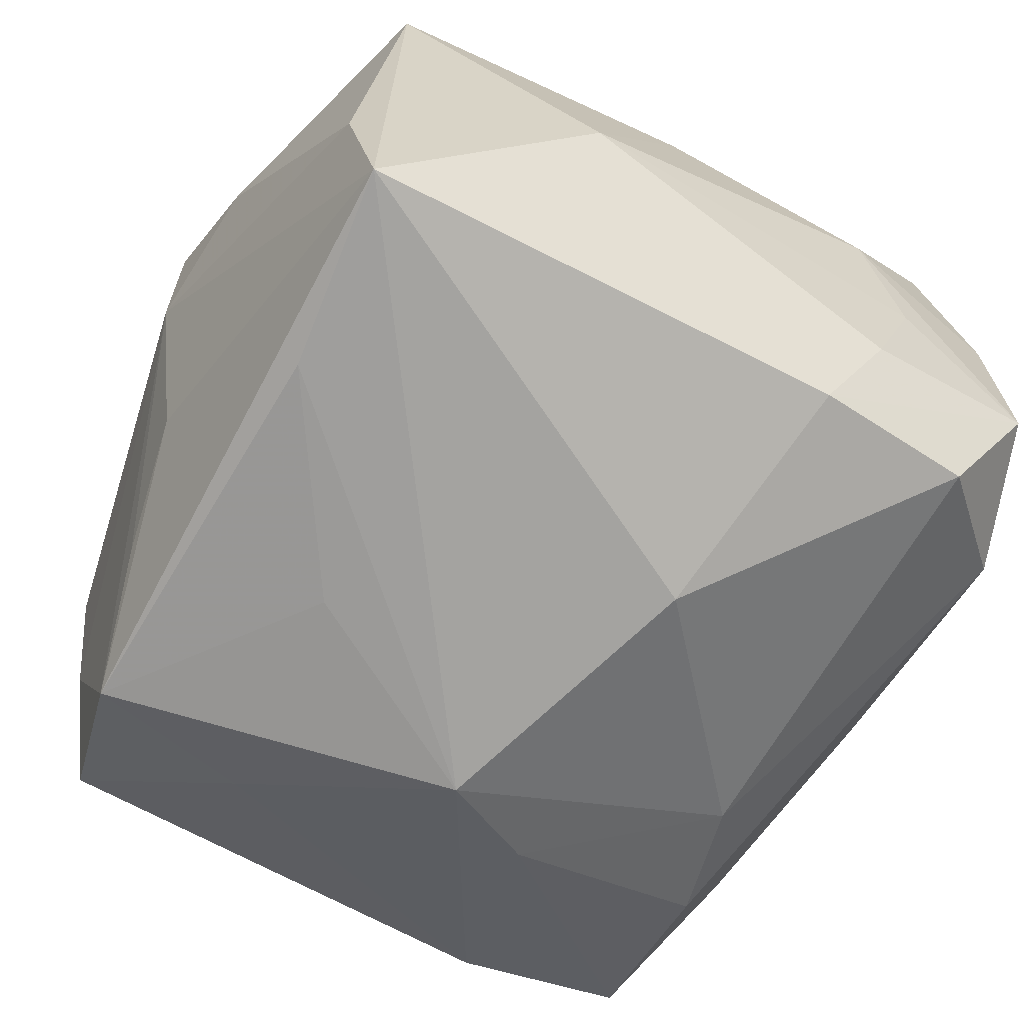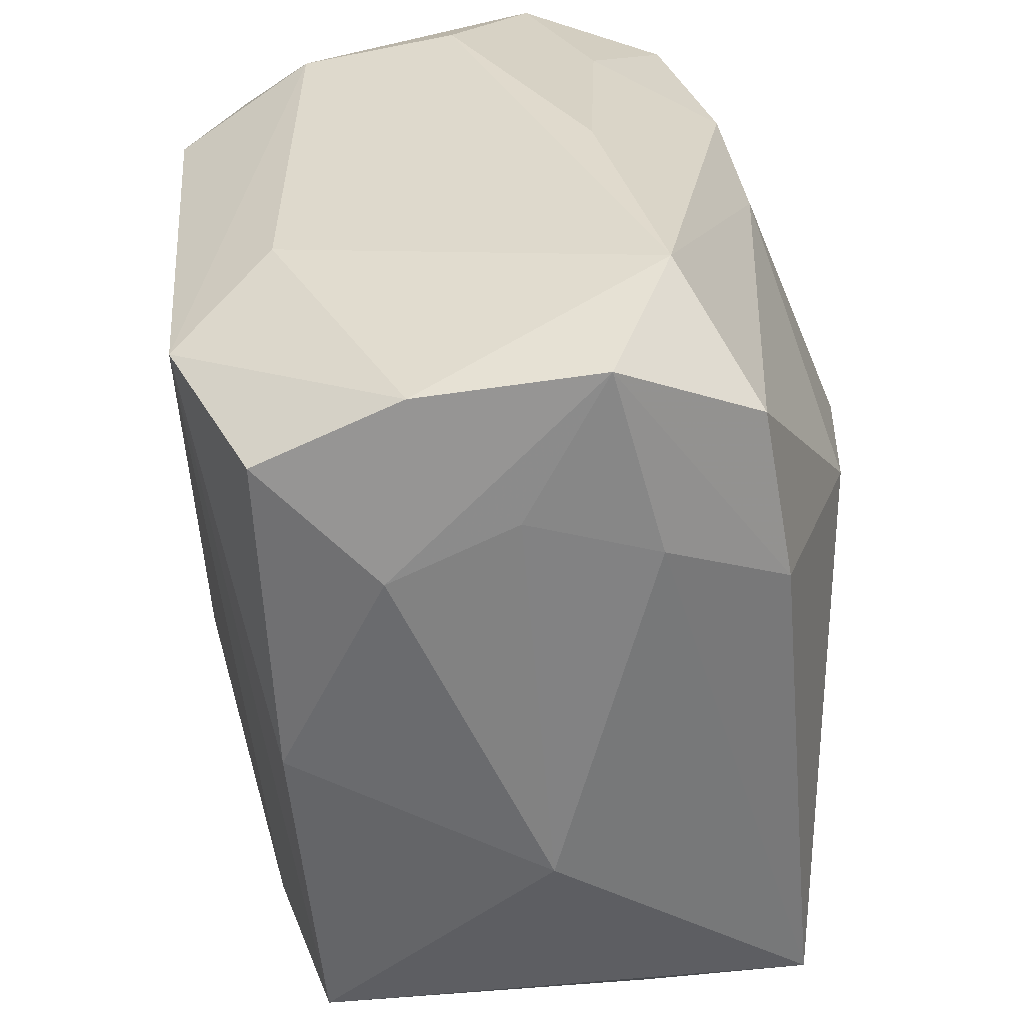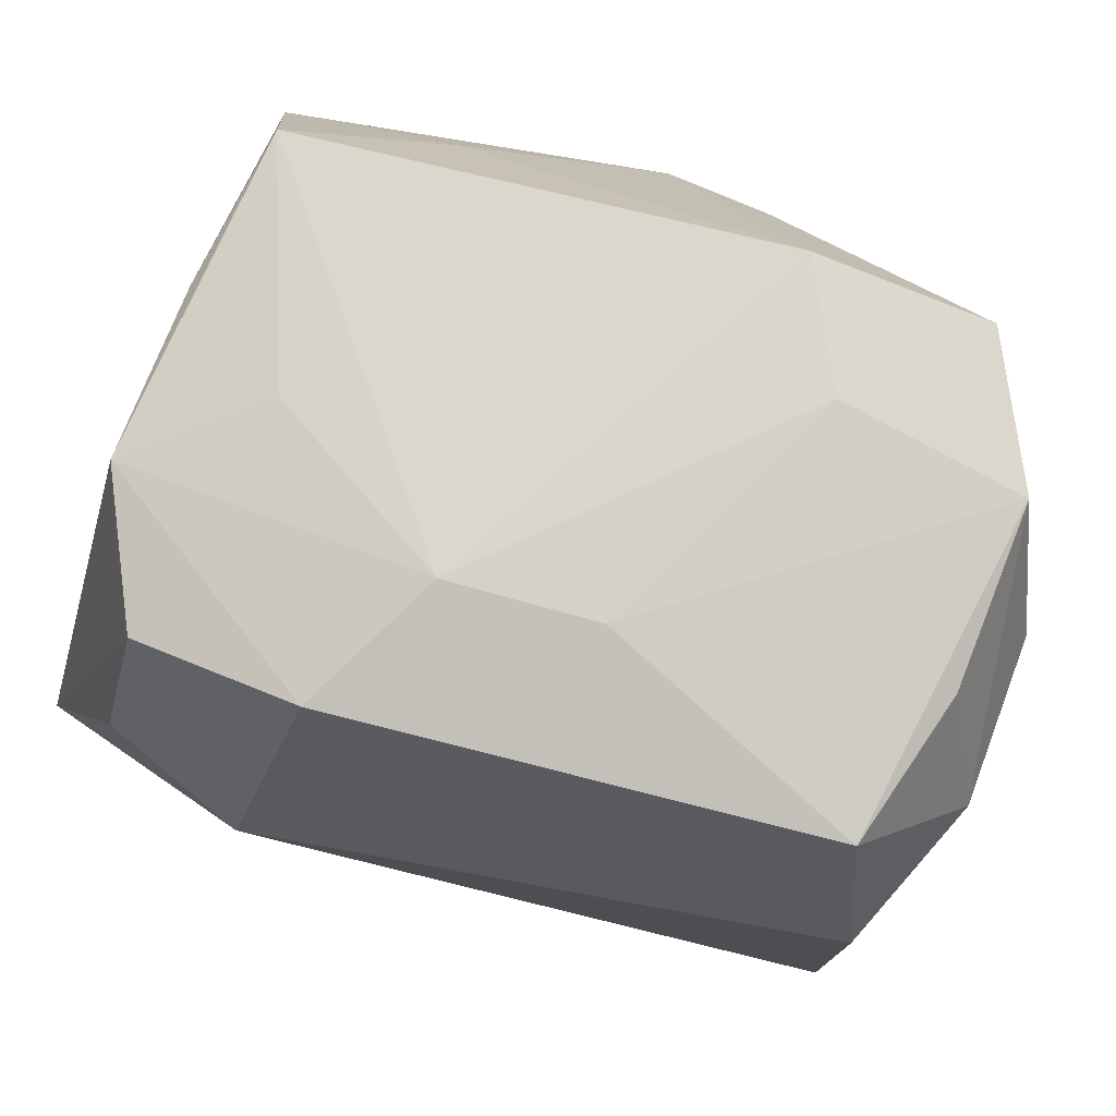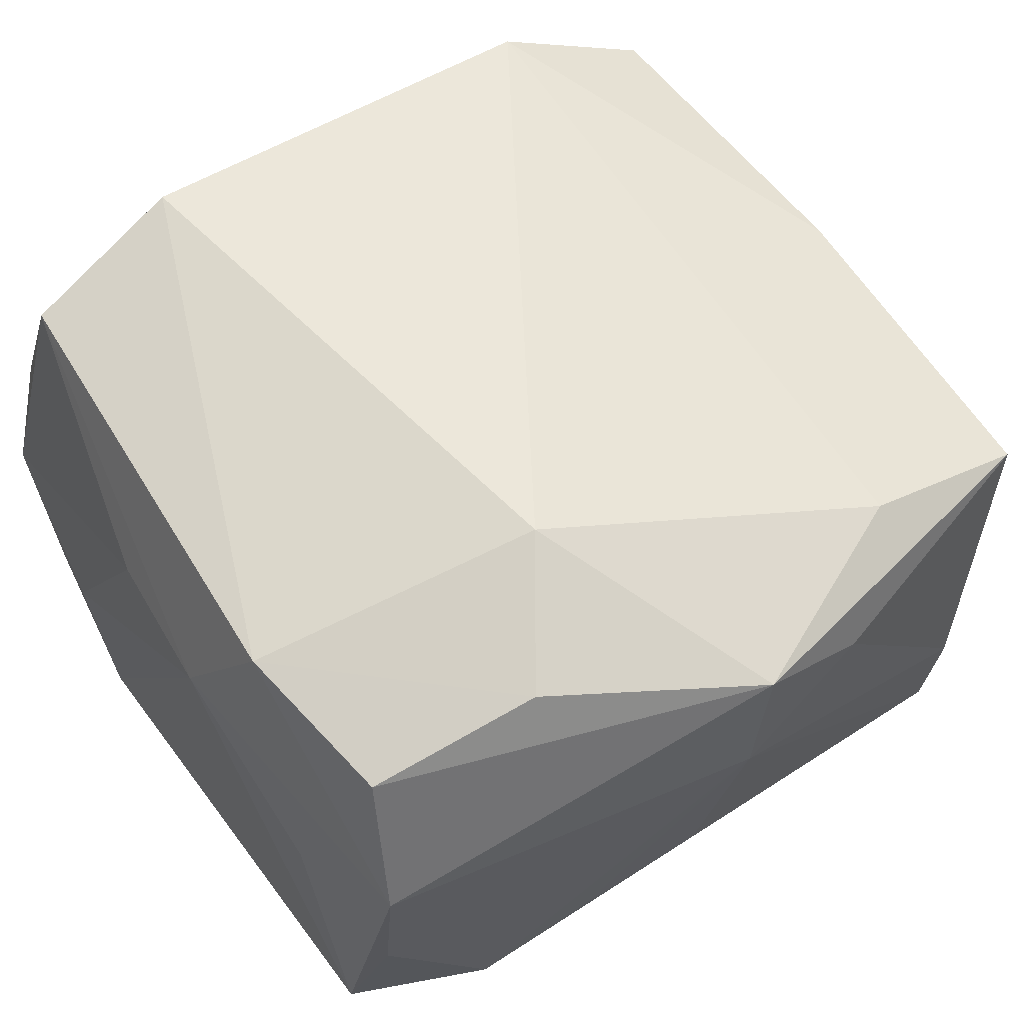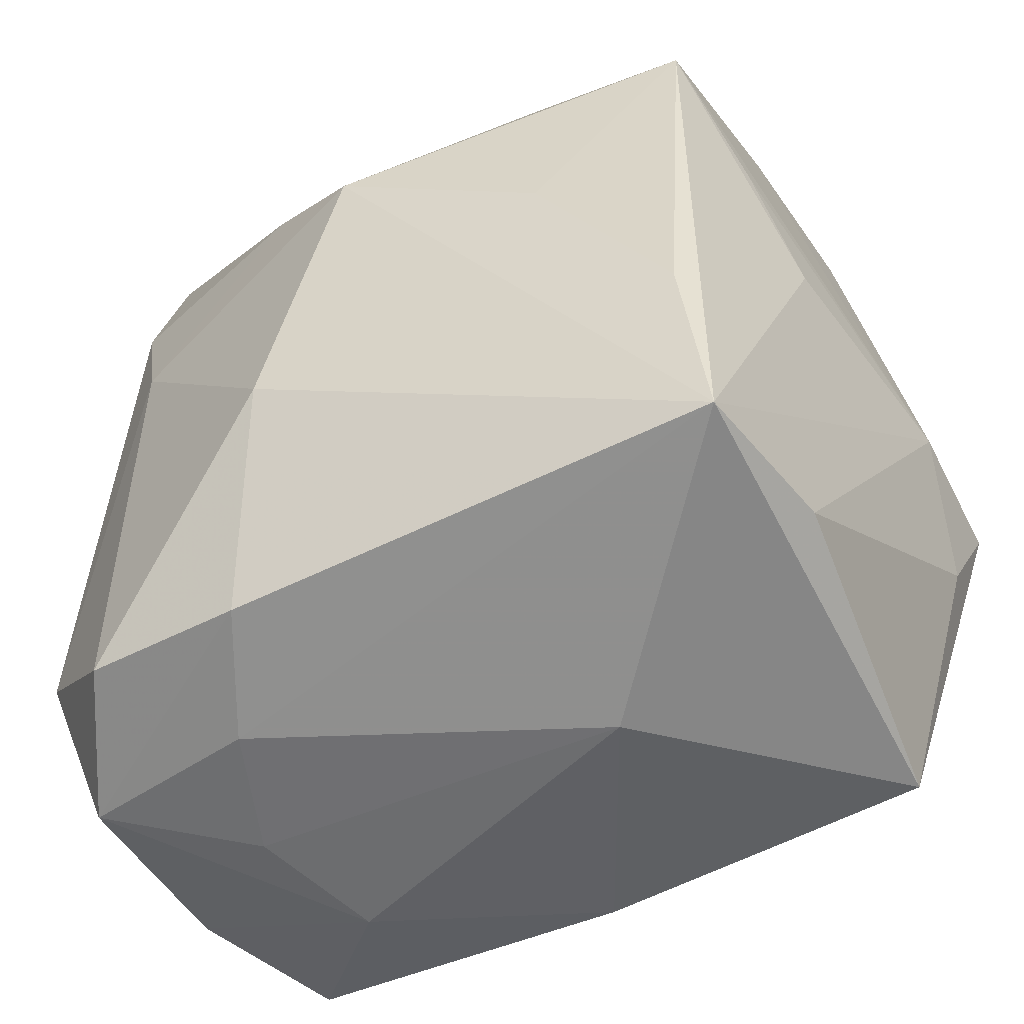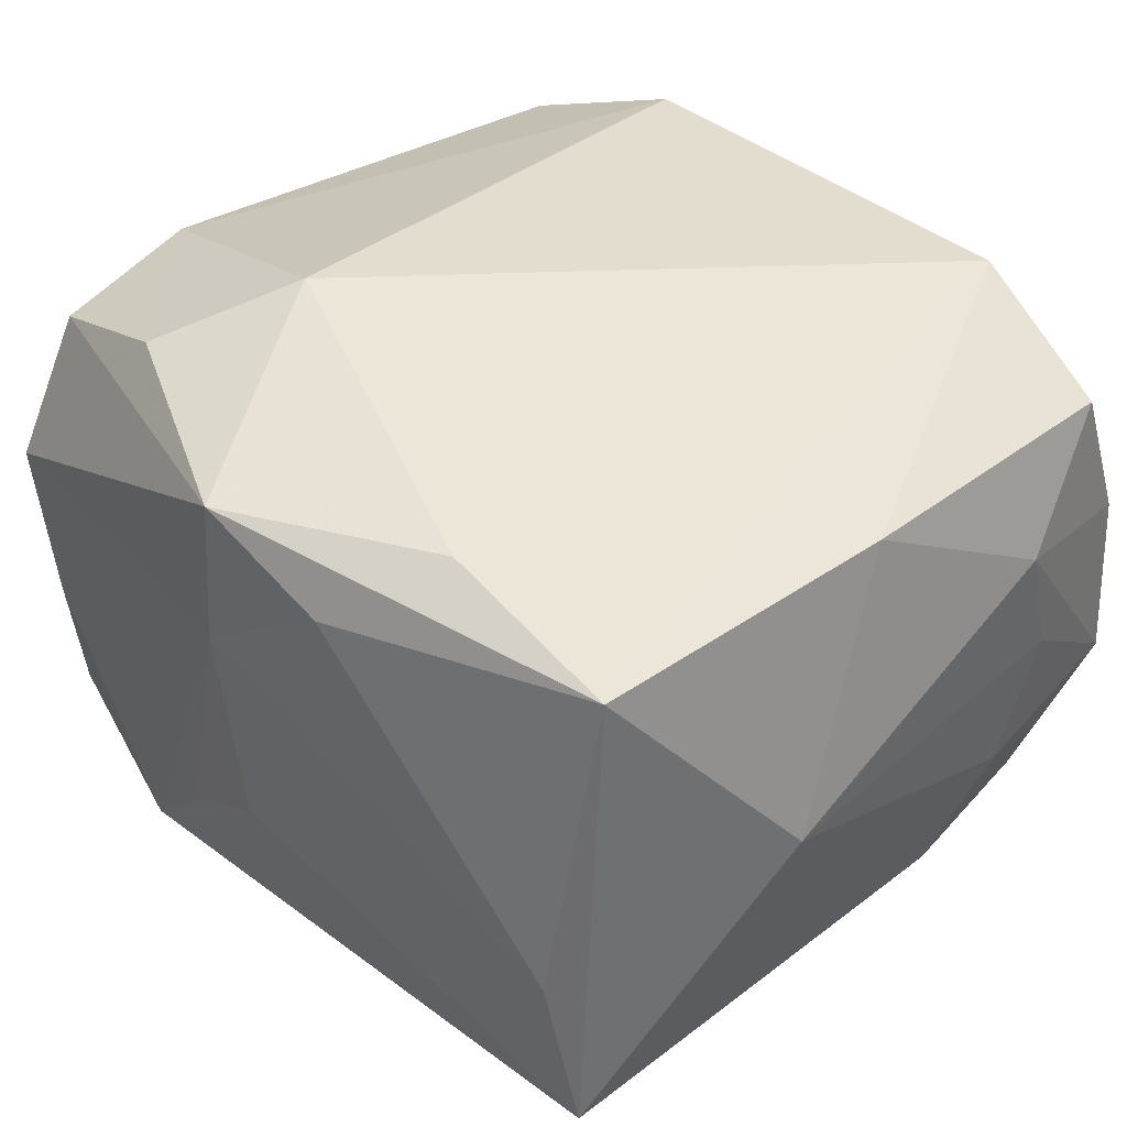
<metadata>
{"format":"obj","ext":"obj","renderer":"f3d","projection":"perspective","resolution":1024,"background":"white","views":[{"elev":-66.2,"azim":-28.1,"up":"+Z"},{"elev":-56.0,"azim":92.8,"up":"+Y"},{"elev":74.0,"azim":14.2,"up":"+Y"},{"elev":57.8,"azim":-124.6,"up":"+Z"},{"elev":-51.7,"azim":-153.7,"up":"+Y"},{"elev":33.8,"azim":-44.9,"up":"+Z"}]}
</metadata>
<code>
v 0.03314 -0.0351 0.005731
v 0.03499 0.02215 -0.01027
v 0.01907 0.03726 -0.007206
v 0.0377 -0.02219 -0.01538
v 0.03031 -0.02183 0.02591
v 0.02639 0.008066 -0.02403
v -0.03283 0.03375 0.009659
v 0.03792 0.02296 0.003069
v 0.03792 0.0007217 -0.009641
v -0.001251 -0.03653 0.01857
v 0.02959 0.03505 -0.01686
v -0.01371 0.03418 0.02461
v -0.02752 0.03614 -0.01844
v 0.0102 0.01819 -0.02868
v 0.03457 -0.01233 0.01772
v -0.03064 -0.01941 0.02272
v 0.03649 0.02112 0.01691
v 0.02764 -0.03554 0.0186
v -0.01542 0.0258 -0.02502
v 0.02807 -0.03101 -0.02237
v 0.01337 -0.03275 -0.02427
v -0.03934 -0.0009157 0.02269
v -0.03917 0.0002112 0.009906
v -0.00622 0.03726 0.01352
v -0.02857 -0.01466 -0.02699
v 0.03475 0.03488 -0.003897
v -0.03783 -0.01161 0.01656
v -0.01207 -0.0392 -0.003844
v 0.006522 0.03624 0.01358
v -0.03098 0.03358 -0.005351
v -0.03065 -0.0352 0.01737
v 0.01458 0.03726 -0.01824
v -0.02804 0.03177 0.02222
v 0.02918 0.01949 -0.02176
v -0.03532 0.002001 -0.01104
v -0.03026 0.02263 -0.02577
v -0.03305 -0.03123 -0.01135
v -0.01702 0.003314 -0.02916
v 0.03031 0.0166 0.02876
v -0.01966 0.009774 0.03096
v 0.02225 -0.03688 -0.002645
v 0.01788 -0.03824 0.008462
v 0.001046 0.01287 -0.03249
v 0.03459 -0.03473 -0.01024
v 0.0282 0.03122 0.02412
v 0.03287 0.03213 0.01132
v 0.009495 -0.01197 -0.03065
v 0.01835 -0.03591 -0.01392
v -0.03056 0.01727 0.02636
v -0.03052 -0.03266 -0.026
v -0.02143 0.03621 0.002513
v -0.03313 0.01269 -0.01693
f 47 50 43
f 15 1 4
f 5 1 15
f 5 15 17
f 17 15 4
f 36 52 23
f 5 40 16
f 18 1 5
f 4 34 2
f 26 2 11
f 11 2 34
f 46 17 26
f 39 40 5
f 5 17 39
f 8 17 4
f 26 17 8
f 8 2 26
f 35 50 23
f 23 52 35
f 35 36 50
f 52 36 35
f 43 50 25
f 50 36 25
f 43 36 19
f 19 36 13
f 30 36 23
f 13 36 30
f 13 30 7
f 7 30 23
f 6 20 47
f 6 47 43
f 6 34 4
f 4 20 6
f 22 16 40
f 23 27 22
f 22 7 23
f 33 7 22
f 5 16 31
f 50 28 31
f 31 22 27
f 16 22 31
f 4 1 44
f 44 20 4
f 32 13 24
f 32 19 13
f 43 19 32
f 17 46 45
f 45 39 17
f 45 46 26
f 26 29 45
f 45 29 24
f 4 2 9
f 9 8 4
f 2 8 9
f 38 36 43
f 43 25 38
f 38 25 36
f 24 13 51
f 51 7 24
f 13 7 51
f 49 22 40
f 33 22 49
f 10 18 5
f 5 31 10
f 10 31 28
f 50 31 37
f 37 31 27
f 23 50 37
f 37 27 23
f 48 28 50
f 48 41 28
f 44 41 48
f 43 32 14
f 14 32 11
f 14 11 34
f 14 6 43
f 34 6 14
f 3 29 26
f 26 11 3
f 11 32 3
f 3 32 24
f 24 29 3
f 12 45 24
f 39 45 12
f 24 7 12
f 12 7 33
f 40 39 12
f 12 49 40
f 33 49 12
f 18 10 42
f 42 10 28
f 28 41 42
f 1 18 42
f 42 44 1
f 42 41 44
f 21 48 50
f 50 47 21
f 47 20 21
f 20 44 21
f 44 48 21

</code>
